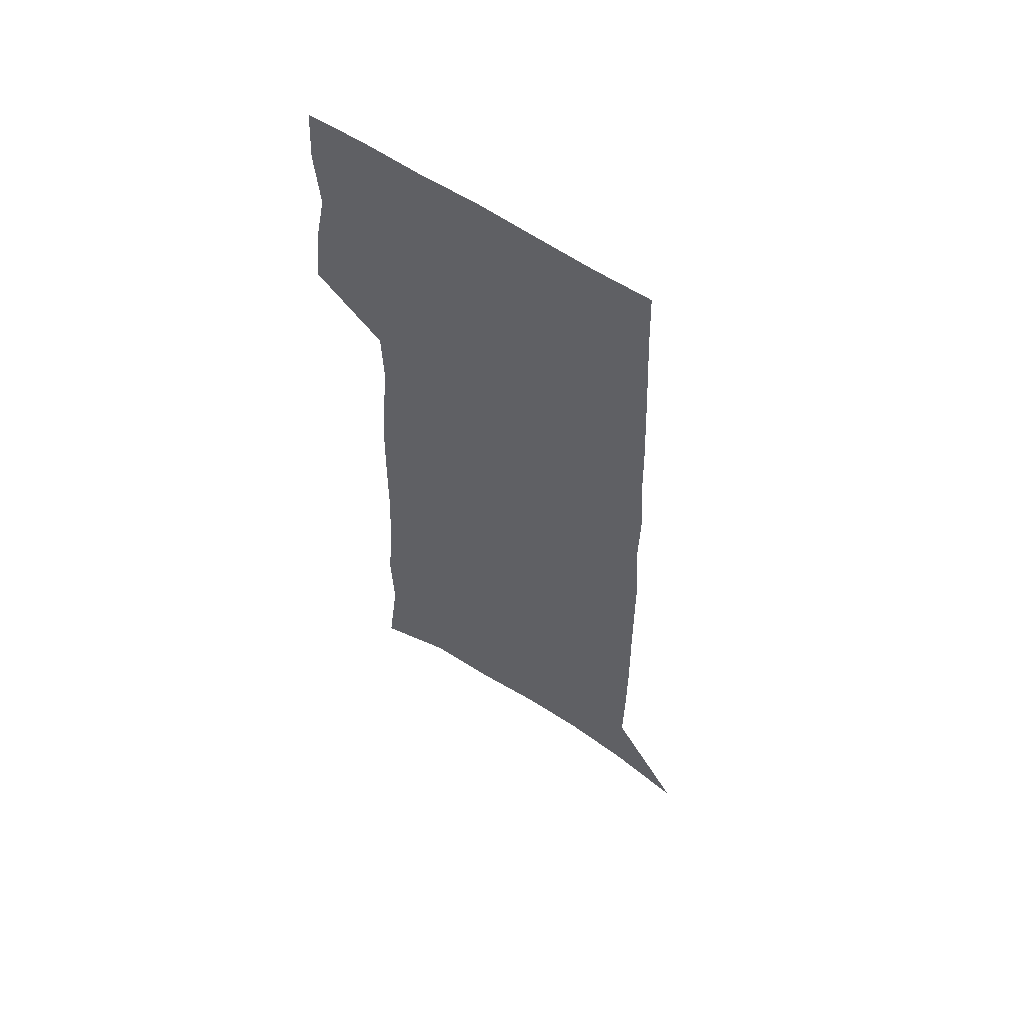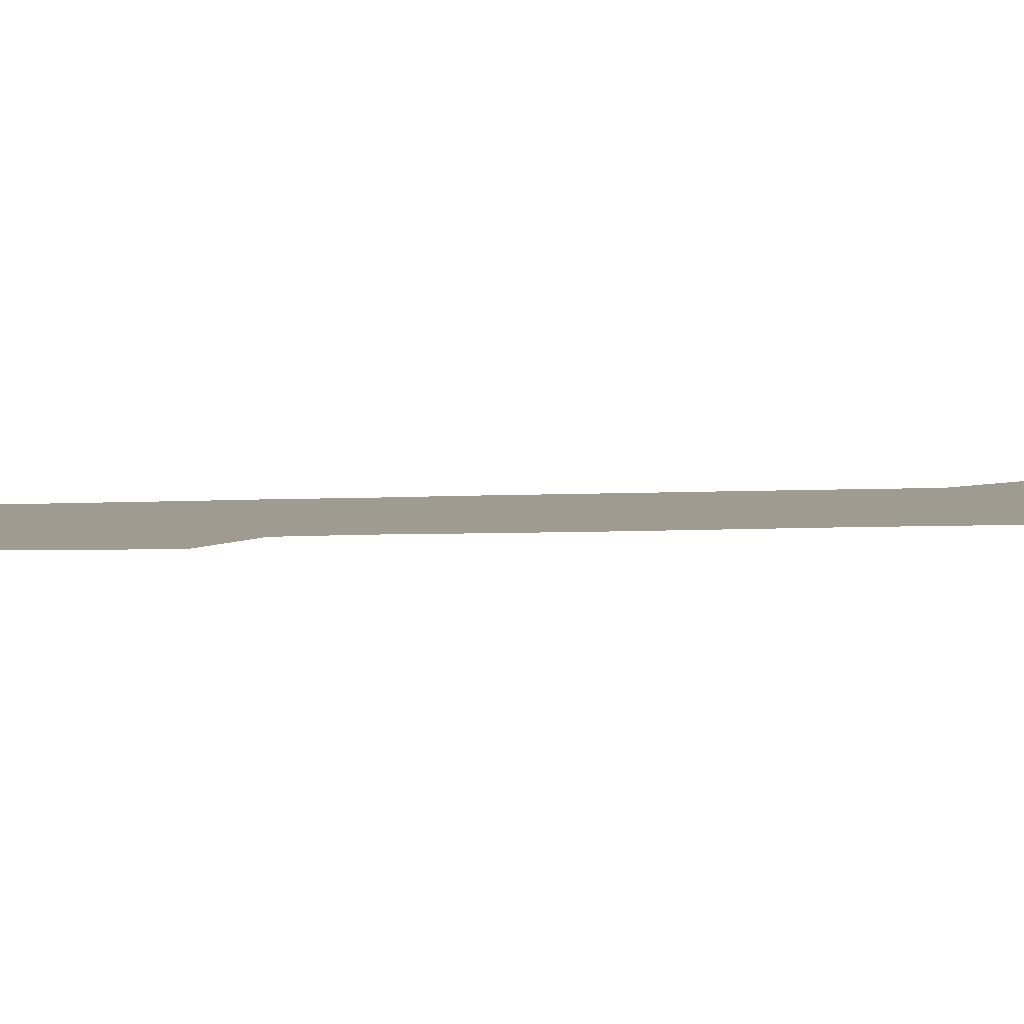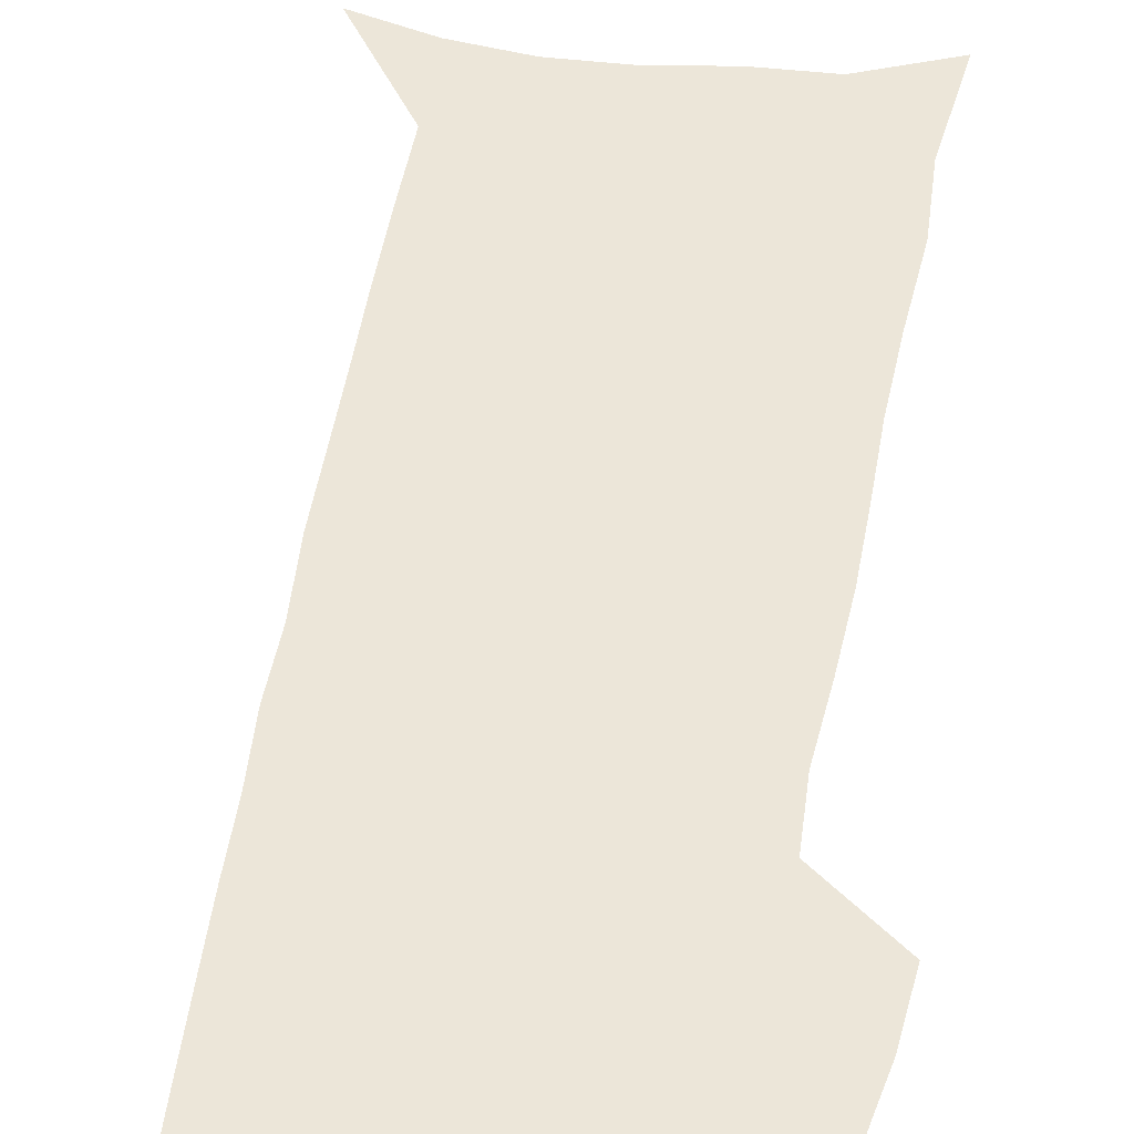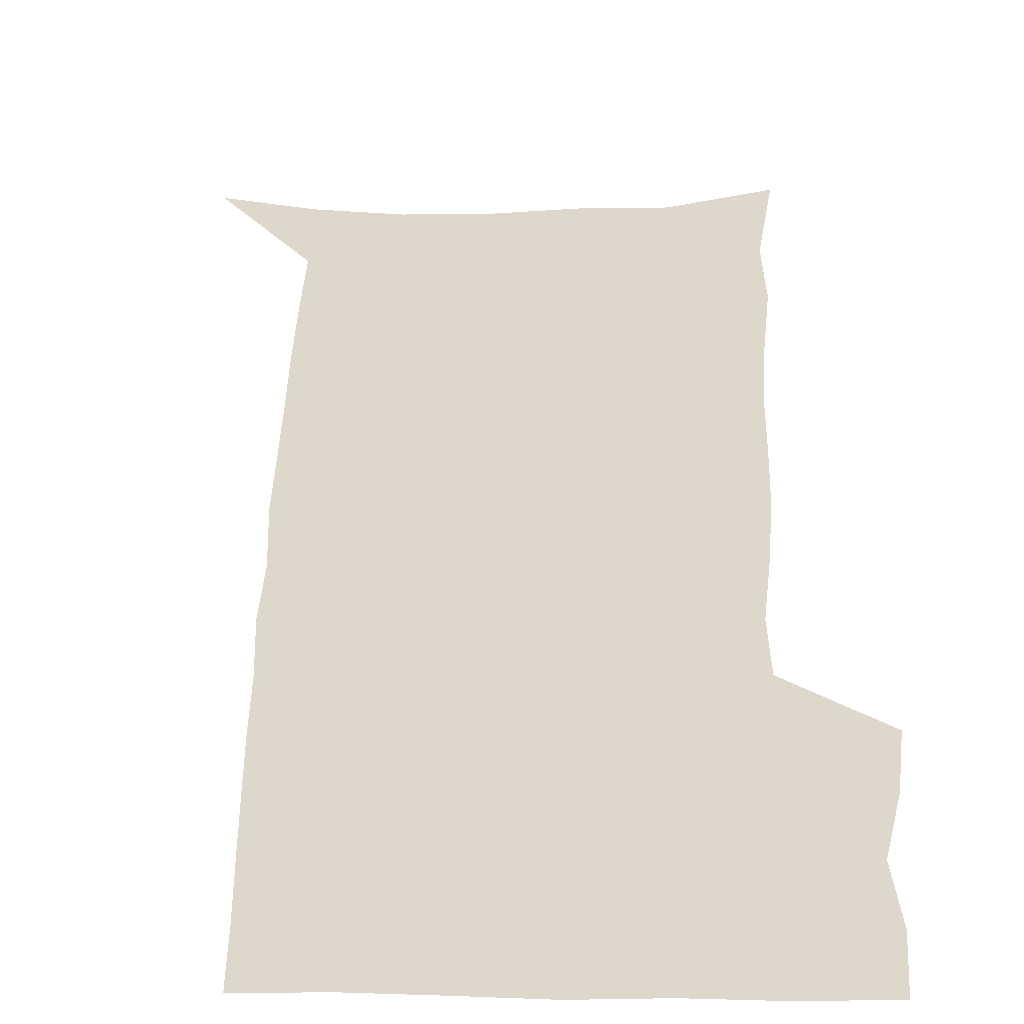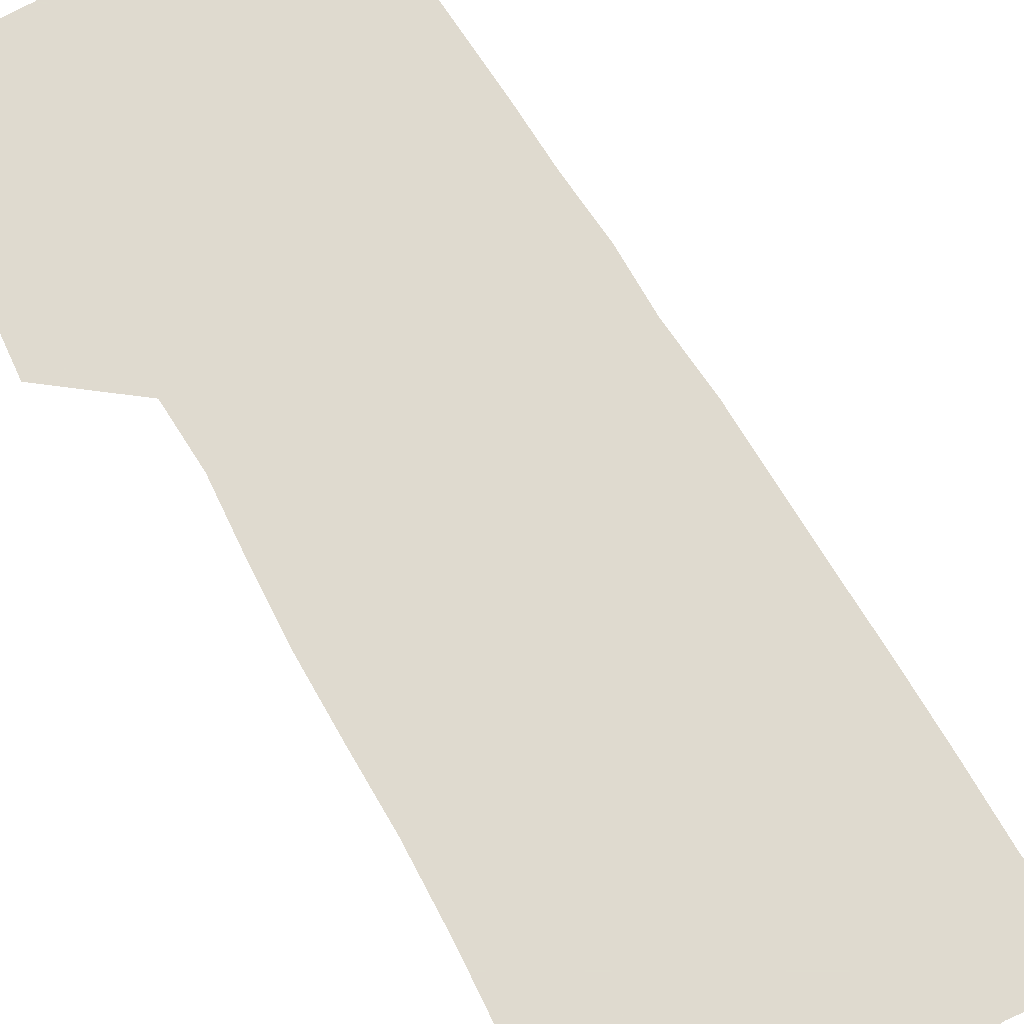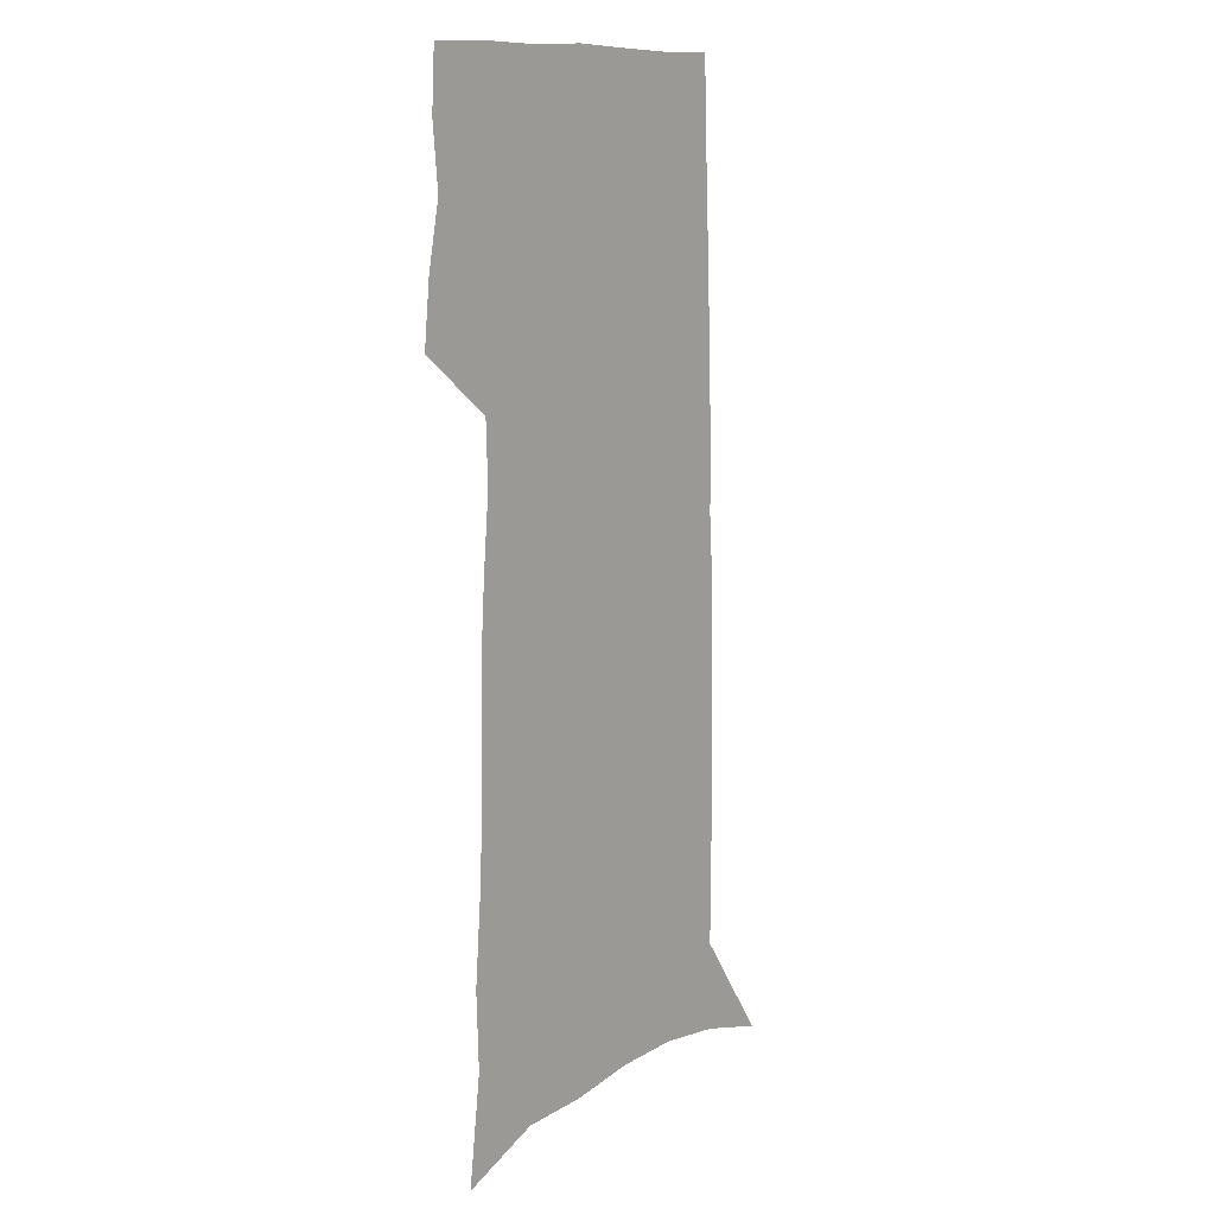
<metadata>
{"format":"obj","ext":"obj","renderer":"f3d","projection":"perspective","resolution":1024,"background":"white","views":[{"elev":60.0,"azim":34.5,"up":"+Y"},{"elev":4.2,"azim":-103.4,"up":"+Z"},{"elev":49.4,"azim":-170.4,"up":"+Z"},{"elev":31.1,"azim":-178.8,"up":"+Z"},{"elev":70.6,"azim":-30.4,"up":"+Z"},{"elev":11.2,"azim":-51.2,"up":"+Y"}]}
</metadata>
<code>
v 497.6 435.6 0
v 500 459.1 0
v 504.6 483.1 0
v 502.4 506.4 0
v 503.6 528.6 0
v 513.6 156.2 0
v 518.6 196.7 0
v 517.6 225.5 0
v 520 256.9 0
v 521.4 285.7 0
v 521.6 312.4 0
v 522 338.5 0
v 523.7 364.8 0
v 525.9 390.7 0
v 525.1 414.1 0
v 528.4 438.2 0
v 527.1 460.5 0
v 529.3 483.1 0
v 529.3 505.2 0
v 526.5 529.6 0
v 544.3 169 0
v 546.7 205.2 0
v 548.9 237.6 0
v 549.4 265.5 0
v 549.2 291.9 0
v 549.7 318.3 0
v 550 343.8 0
v 550.3 368.6 0
v 550.9 392.9 0
v 552.2 416.8 0
v 553 439.5 0
v 552.9 461.3 0
v 552.9 483 0
v 553.2 504.1 0
v 550.1 529.1 0
v 570.2 170.2 0
v 572.4 209.4 0
v 574.5 243.9 0
v 574.2 269.1 0
v 574.3 295.5 0
v 574.3 321.2 0
v 574.4 346.5 0
v 574.8 371.1 0
v 575.1 394.9 0
v 575.3 417.8 0
v 575.7 440.4 0
v 575.1 461.9 0
v 575.1 483.4 0
v 574.6 504.8 0
v 572.5 530.1 0
v 596.4 174.3 0
v 597.3 213.9 0
v 597.8 242.3 0
v 597.8 268.7 0
v 597.8 296.8 0
v 597.8 321.7 0
v 597.7 348.6 0
v 597.6 372.2 0
v 597.6 395.2 0
v 597.5 418 0
v 597.2 440.7 0
v 597 462.3 0
v 596.6 483.8 0
v 596.2 504.8 0
v 595.2 529.3 0
v 622.1 175.3 0
v 622 210 0
v 621.7 241.1 0
v 621.7 268.5 0
v 621.4 295.5 0
v 621.4 321 0
v 620.7 347.3 0
v 620.2 371.8 0
v 620.3 394.9 0
v 620.1 417.9 0
v 619.3 440.8 0
v 618.9 462.8 0
v 618.5 484.5 0
v 617.8 506.2 0
v 617.7 528.8 0
v 648 172.4 0
v 647.4 206.1 0
v 647.7 235.3 0
v 647.6 263.5 0
v 647.2 291 0
v 646.9 317.3 0
v 646.7 343.1 0
v 645.1 369.3 0
v 645.5 392.9 0
v 644 417.2 0
v 643.5 440.3 0
v 642.6 463 0
v 641.6 485.4 0
v 640.6 507.5 0
v 640 529.4 0
v 675.3 165.2 0
v 691 571 0
v 691 601 0
f 15 16 1
f 1 16 2
f 16 17 2
f 2 17 3
f 17 18 3
f 3 18 4
f 18 19 4
f 4 19 5
f 19 20 5
f 6 21 7
f 21 22 7
f 7 22 8
f 22 23 8
f 8 23 9
f 23 24 9
f 9 24 10
f 24 25 10
f 10 25 11
f 25 26 11
f 11 26 12
f 26 27 12
f 12 27 13
f 27 28 13
f 13 28 14
f 28 29 14
f 14 29 15
f 29 30 15
f 15 30 16
f 30 31 16
f 16 31 17
f 31 32 17
f 17 32 18
f 32 33 18
f 18 33 19
f 33 34 19
f 19 34 20
f 34 35 20
f 21 36 22
f 36 37 22
f 22 37 23
f 37 38 23
f 23 38 24
f 38 39 24
f 24 39 25
f 39 40 25
f 25 40 26
f 40 41 26
f 26 41 27
f 41 42 27
f 27 42 28
f 42 43 28
f 28 43 29
f 43 44 29
f 29 44 30
f 44 45 30
f 30 45 31
f 45 46 31
f 31 46 32
f 46 47 32
f 32 47 33
f 47 48 33
f 33 48 34
f 48 49 34
f 34 49 35
f 49 50 35
f 36 51 37
f 51 52 37
f 37 52 38
f 52 53 38
f 38 53 39
f 53 54 39
f 39 54 40
f 54 55 40
f 40 55 41
f 55 56 41
f 41 56 42
f 56 57 42
f 42 57 43
f 57 58 43
f 43 58 44
f 58 59 44
f 44 59 45
f 59 60 45
f 45 60 46
f 60 61 46
f 46 61 47
f 61 62 47
f 47 62 48
f 62 63 48
f 48 63 49
f 63 64 49
f 49 64 50
f 64 65 50
f 51 66 52
f 66 67 52
f 52 67 53
f 67 68 53
f 53 68 54
f 68 69 54
f 54 69 55
f 69 70 55
f 55 70 56
f 70 71 56
f 56 71 57
f 71 72 57
f 57 72 58
f 72 73 58
f 58 73 59
f 73 74 59
f 59 74 60
f 74 75 60
f 60 75 61
f 75 76 61
f 61 76 62
f 76 77 62
f 62 77 63
f 77 78 63
f 63 78 64
f 78 79 64
f 64 79 65
f 79 80 65
f 66 81 67
f 81 82 67
f 67 82 68
f 82 83 68
f 68 83 69
f 83 84 69
f 69 84 70
f 84 85 70
f 70 85 71
f 85 86 71
f 71 86 72
f 86 87 72
f 72 87 73
f 87 88 73
f 73 88 74
f 88 89 74
f 74 89 75
f 89 90 75
f 75 90 76
f 90 91 76
f 76 91 77
f 91 92 77
f 77 92 78
f 92 93 78
f 78 93 79
f 93 94 79
f 79 94 80
f 94 95 80
f 81 96 82

</code>
